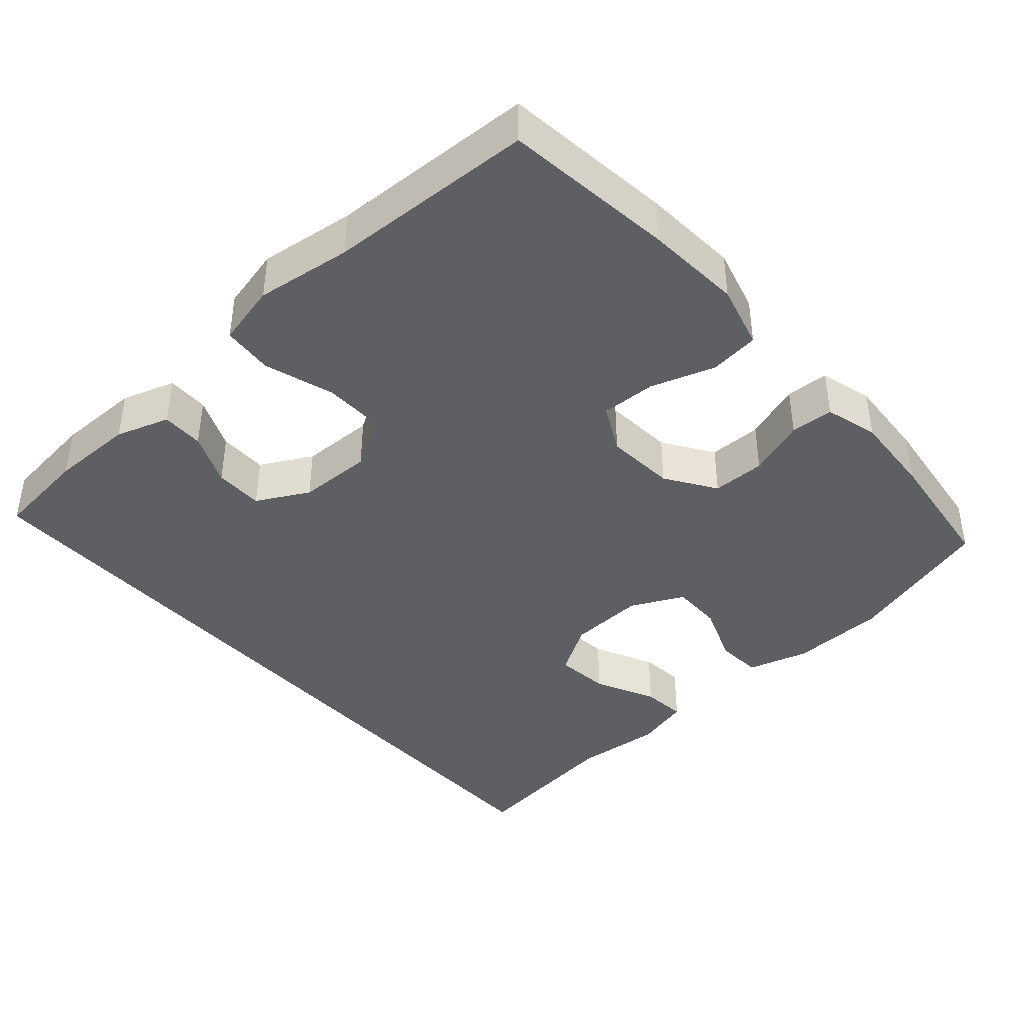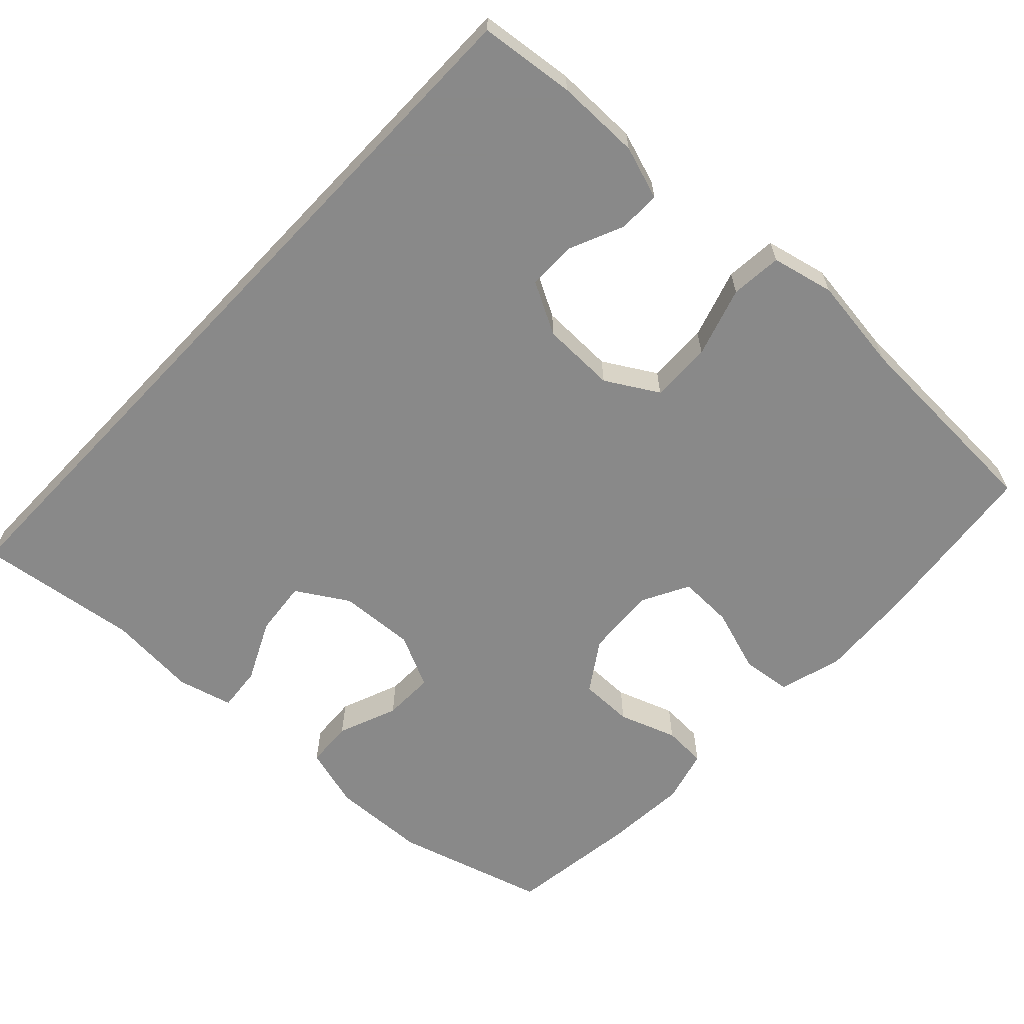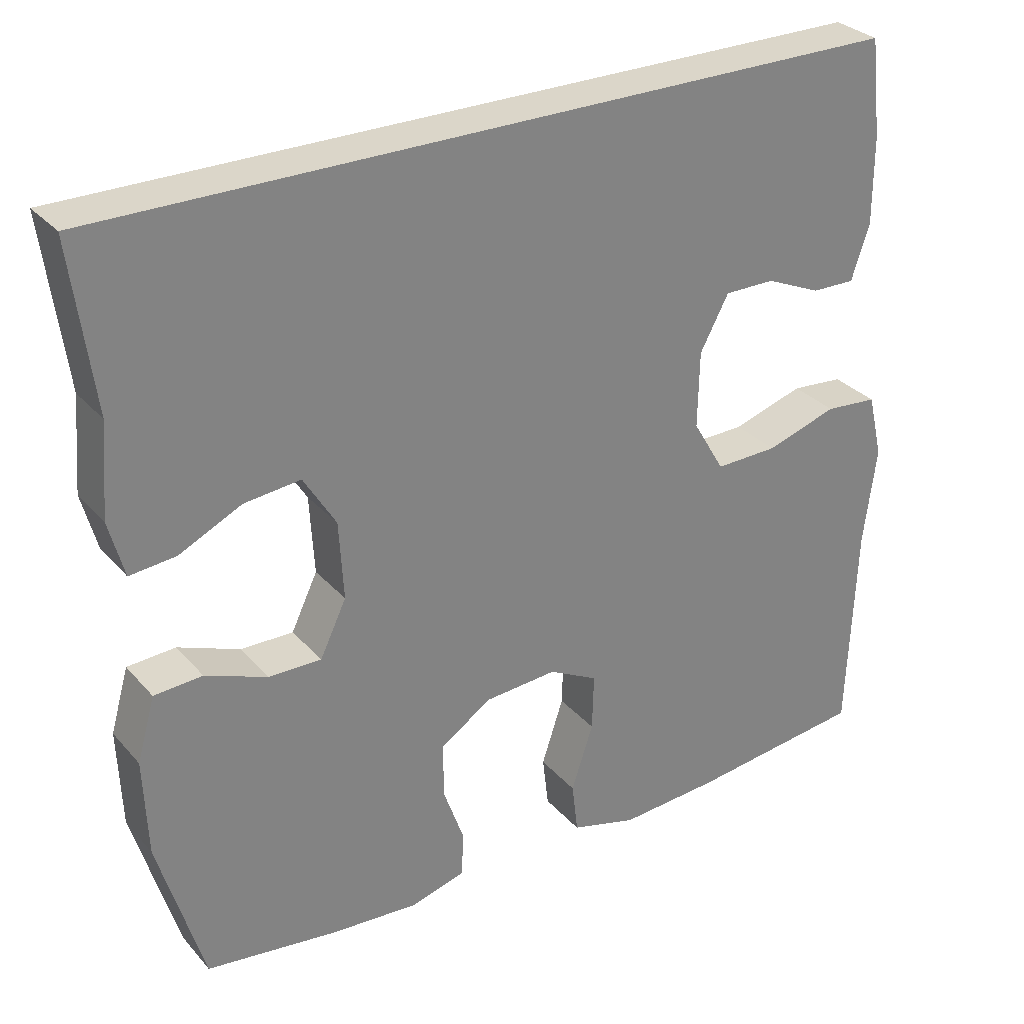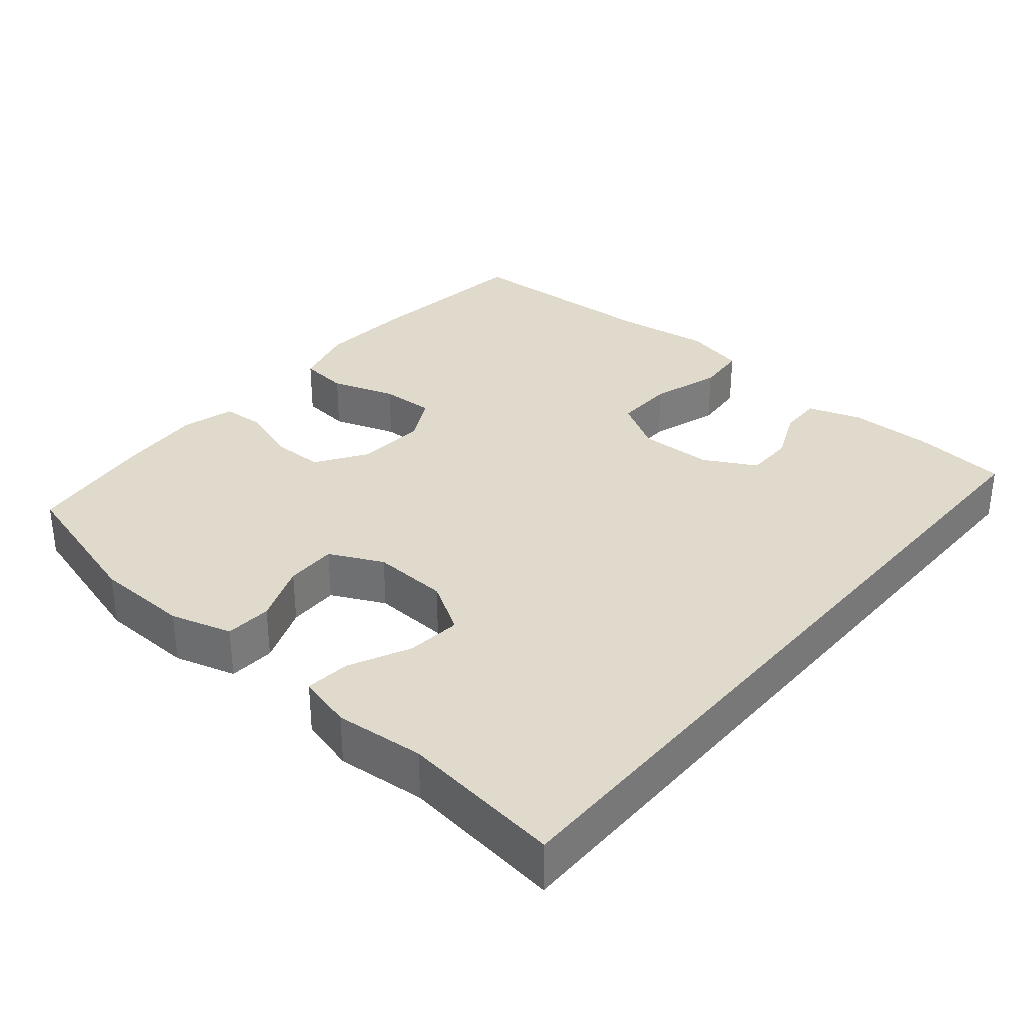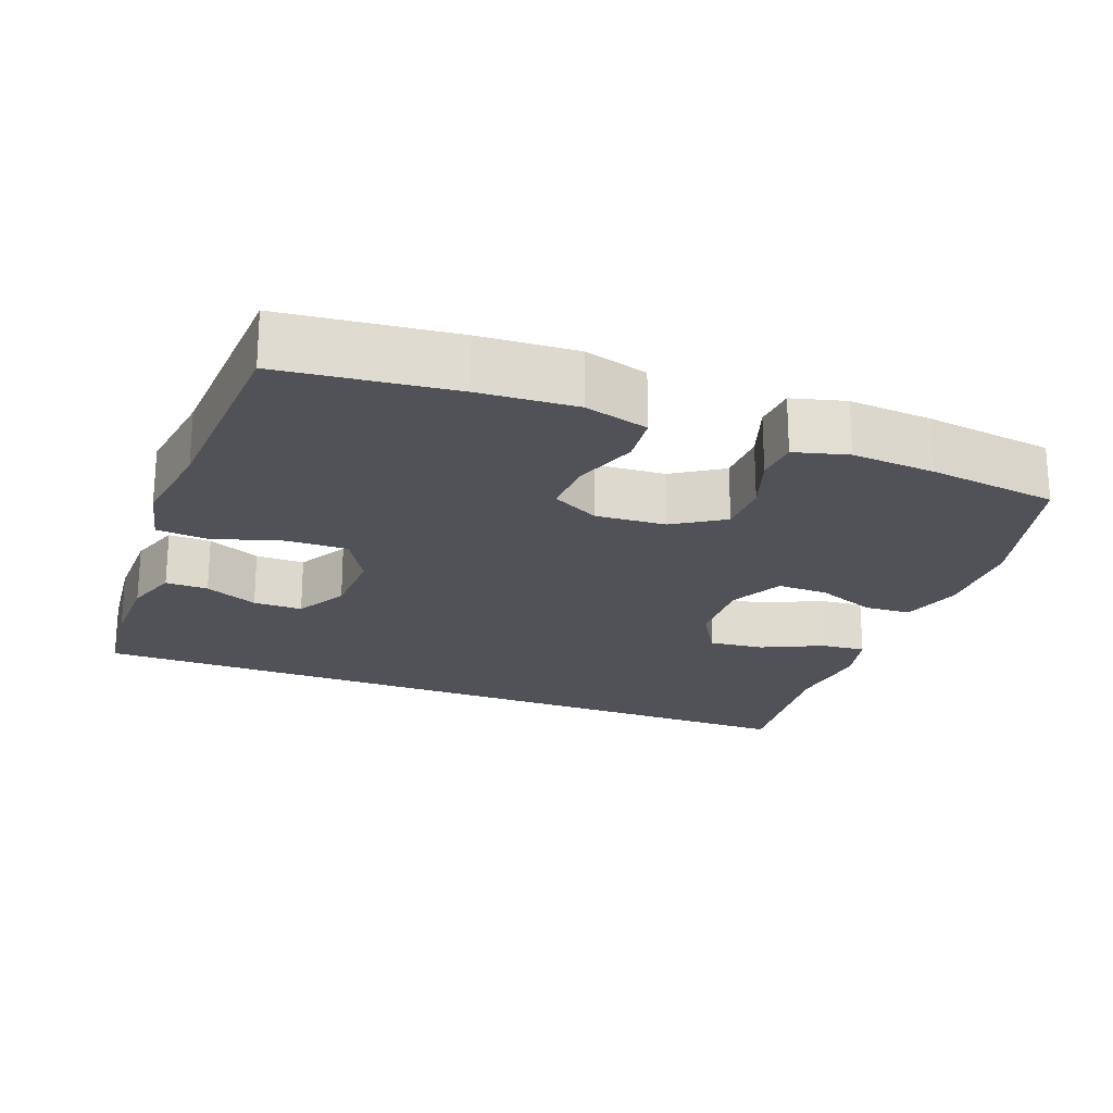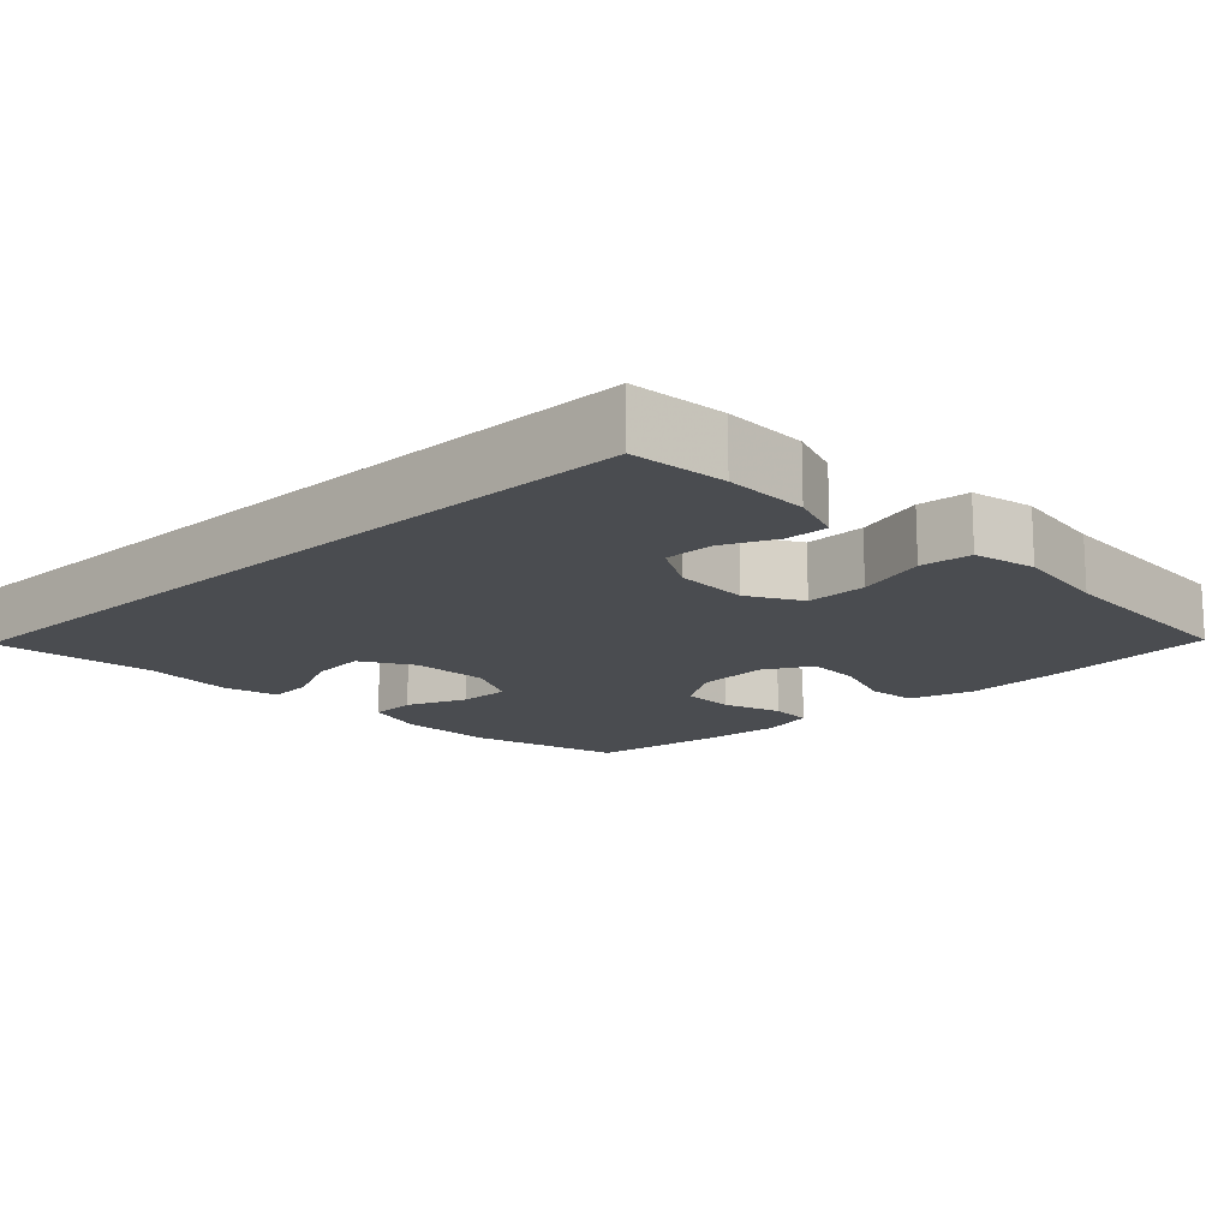
<metadata>
{"format":"obj","ext":"obj","renderer":"f3d","projection":"perspective","resolution":1024,"background":"white","views":[{"elev":-40.8,"azim":131.4,"up":"+Y"},{"elev":-63.0,"azim":46.5,"up":"+Y"},{"elev":30.1,"azim":-33.1,"up":"+Z"},{"elev":32.5,"azim":-50.1,"up":"+Y"},{"elev":-21.5,"azim":158.7,"up":"+Y"},{"elev":-14.9,"azim":43.1,"up":"+Y"}]}
</metadata>
<code>
v -0.5 0.07 -0.5
v -0.56 0.07 -0.295
v -0.565 0.07 -0.165
v -0.541 0.07 -0.081
v -0.477 0.07 -0.077
v -0.395 0.07 -0.109
v -0.325 0.07 -0.11
v -0.29 0.07 -0.037
v -0.296 0.07 0.067
v -0.339 0.07 0.137
v -0.414 0.07 0.129
v -0.497 0.07 0.089
v -0.558 0.07 0.083
v -0.578 0.07 0.158
v -0.568 0.07 0.28
v -0.597 0.07 0.5
v 0.465 0.07 0.5
v 0.48 0.07 0.37
v 0.48 0.07 0.255
v 0.456 0.07 0.182
v 0.398 0.07 0.183
v 0.325 0.07 0.215
v 0.258 0.07 0.215
v 0.22 0.07 0.144
v 0.218 0.07 0.043
v 0.26 0.07 -0.028
v 0.343 0.07 -0.026
v 0.438 0.07 0.004
v 0.508 0.07 -0.002
v 0.528 0.07 -0.087
v 0.511 0.07 -0.218
v 0.5 0.07 -0.5
v 0.266 0.07 -0.528
v 0.134 0.07 -0.537
v 0.046 0.07 -0.513
v 0.038 0.07 -0.445
v 0.067 0.07 -0.357
v 0.069 0.07 -0.282
v 0.004 0.07 -0.248
v -0.092 0.07 -0.255
v -0.16 0.07 -0.3
v -0.16 0.07 -0.373
v -0.132 0.07 -0.452
v -0.135 0.07 -0.511
v -0.208 0.07 -0.531
v -0.323 0.07 -0.523
v -0.5 0 -0.5
v -0.56 0 -0.295
v -0.565 0 -0.165
v -0.541 0 -0.081
v -0.477 0 -0.077
v -0.395 0 -0.109
v -0.325 0 -0.11
v -0.29 0 -0.037
v -0.296 0 0.067
v -0.339 0 0.137
v -0.414 0 0.129
v -0.497 0 0.089
v -0.558 0 0.083
v -0.578 0 0.158
v -0.568 0 0.28
v -0.597 0 0.5
v 0.465 0 0.5
v 0.48 0 0.37
v 0.48 0 0.255
v 0.456 0 0.182
v 0.398 0 0.183
v 0.325 0 0.215
v 0.258 0 0.215
v 0.22 0 0.144
v 0.218 0 0.043
v 0.26 0 -0.028
v 0.343 0 -0.026
v 0.438 0 0.004
v 0.508 0 -0.002
v 0.528 0 -0.087
v 0.511 0 -0.218
v 0.5 0 -0.5
v 0.266 0 -0.528
v 0.134 0 -0.537
v 0.046 0 -0.513
v 0.038 0 -0.445
v 0.067 0 -0.357
v 0.069 0 -0.282
v 0.004 0 -0.248
v -0.092 0 -0.255
v -0.16 0 -0.3
v -0.16 0 -0.373
v -0.132 0 -0.452
v -0.135 0 -0.511
v -0.208 0 -0.531
v -0.323 0 -0.523
f 42 43 44 45
f 41 42 45 46
f 34 35 36 37
f 34 37 38
f 31 32 33 34
f 31 34 38
f 30 31 38 39
f 27 28 29 30
f 26 27 30 39
f 19 20 21 22
f 19 22 23
f 18 19 23
f 15 16 17 18
f 15 18 23
f 14 15 23 24
f 11 12 13 14
f 10 11 14
f 3 4 5 6
f 3 6 7
f 2 3 7
f 41 46 1 2
f 40 41 2 7
f 25 26 39 40
f 25 40 7 8
f 24 25 8 9
f 10 14 24
f 9 10 24
f 91 90 89 88
f 92 91 88 87
f 83 82 81 80
f 84 83 80
f 80 79 78 77
f 84 80 77
f 85 84 77 76
f 76 75 74 73
f 85 76 73 72
f 68 67 66 65
f 69 68 65
f 69 65 64
f 64 63 62 61
f 69 64 61
f 70 69 61 60
f 60 59 58 57
f 60 57 56
f 52 51 50 49
f 53 52 49
f 53 49 48
f 48 47 92 87
f 53 48 87 86
f 86 85 72 71
f 54 53 86 71
f 55 54 71 70
f 70 60 56
f 70 56 55
f 1 47 48 2
f 2 48 49 3
f 3 49 50 4
f 4 50 51 5
f 5 51 52 6
f 6 52 53 7
f 7 53 54 8
f 8 54 55 9
f 9 55 56 10
f 10 56 57 11
f 11 57 58 12
f 12 58 59 13
f 13 59 60 14
f 14 60 61 15
f 15 61 62 16
f 16 62 63 17
f 17 63 64 18
f 18 64 65 19
f 19 65 66 20
f 20 66 67 21
f 21 67 68 22
f 22 68 69 23
f 23 69 70 24
f 24 70 71 25
f 25 71 72 26
f 26 72 73 27
f 27 73 74 28
f 28 74 75 29
f 29 75 76 30
f 30 76 77 31
f 31 77 78 32
f 32 78 79 33
f 33 79 80 34
f 34 80 81 35
f 35 81 82 36
f 36 82 83 37
f 37 83 84 38
f 38 84 85 39
f 39 85 86 40
f 40 86 87 41
f 41 87 88 42
f 42 88 89 43
f 43 89 90 44
f 44 90 91 45
f 45 91 92 46
f 46 92 47 1

</code>
